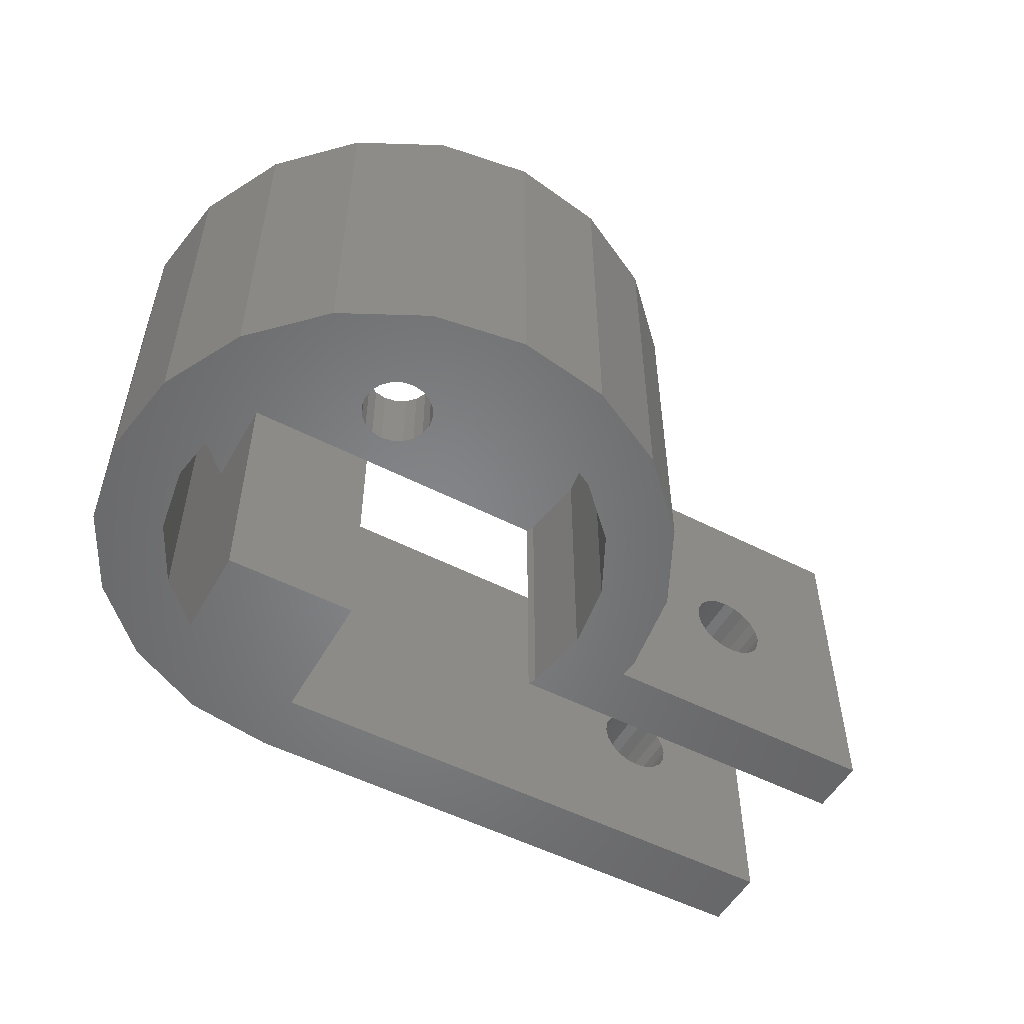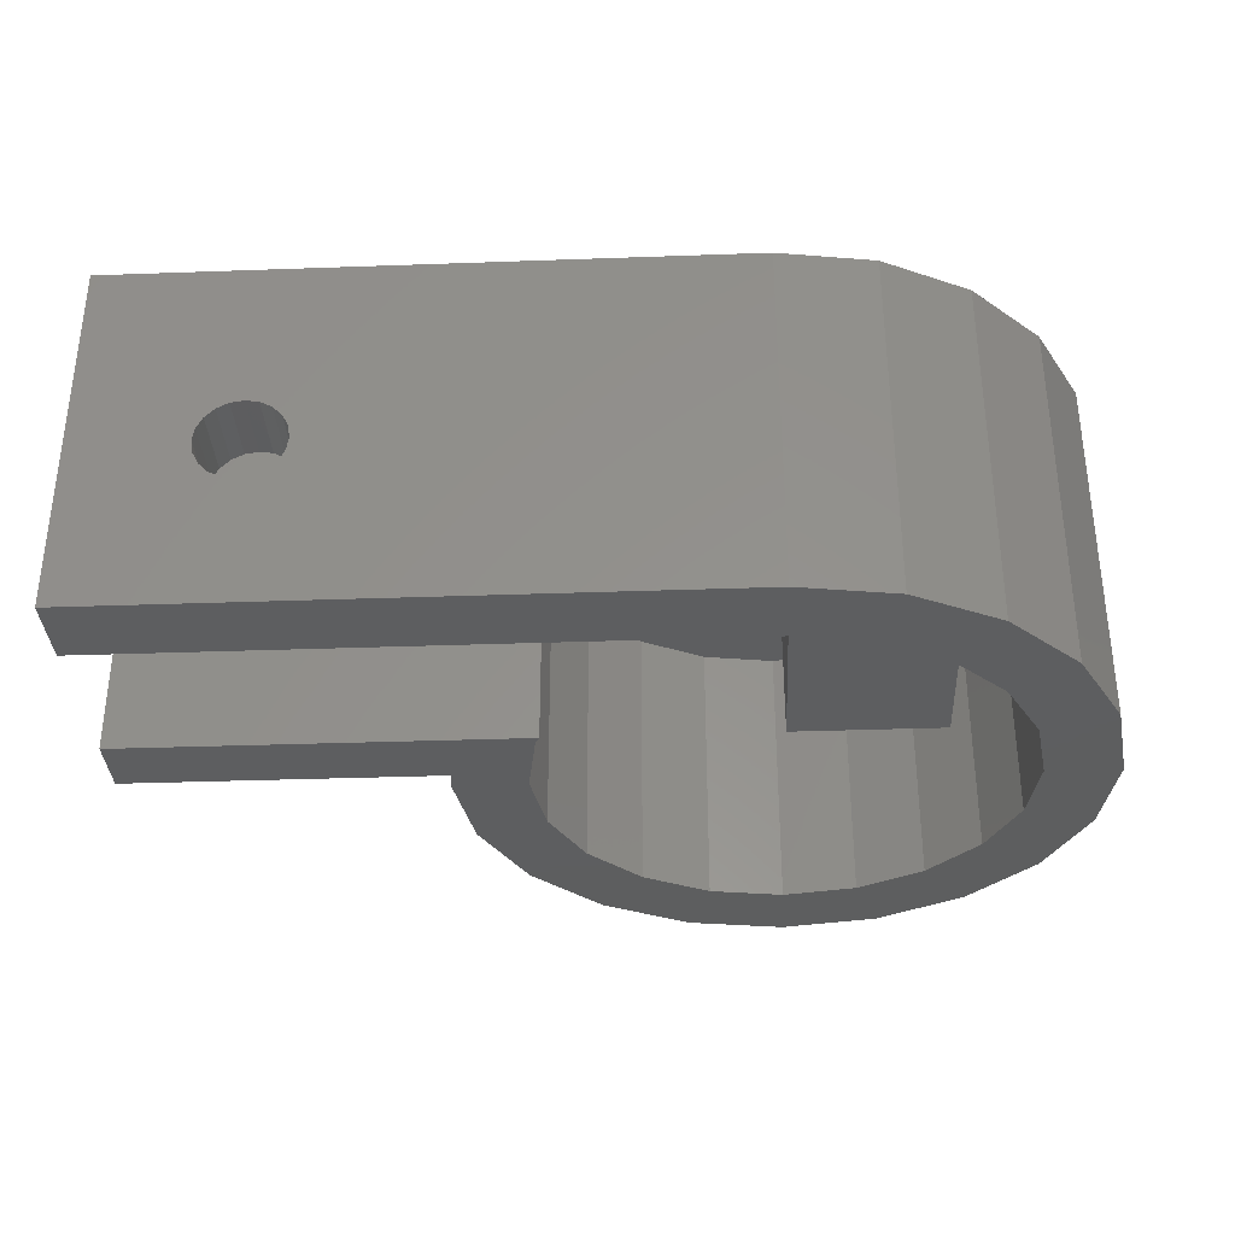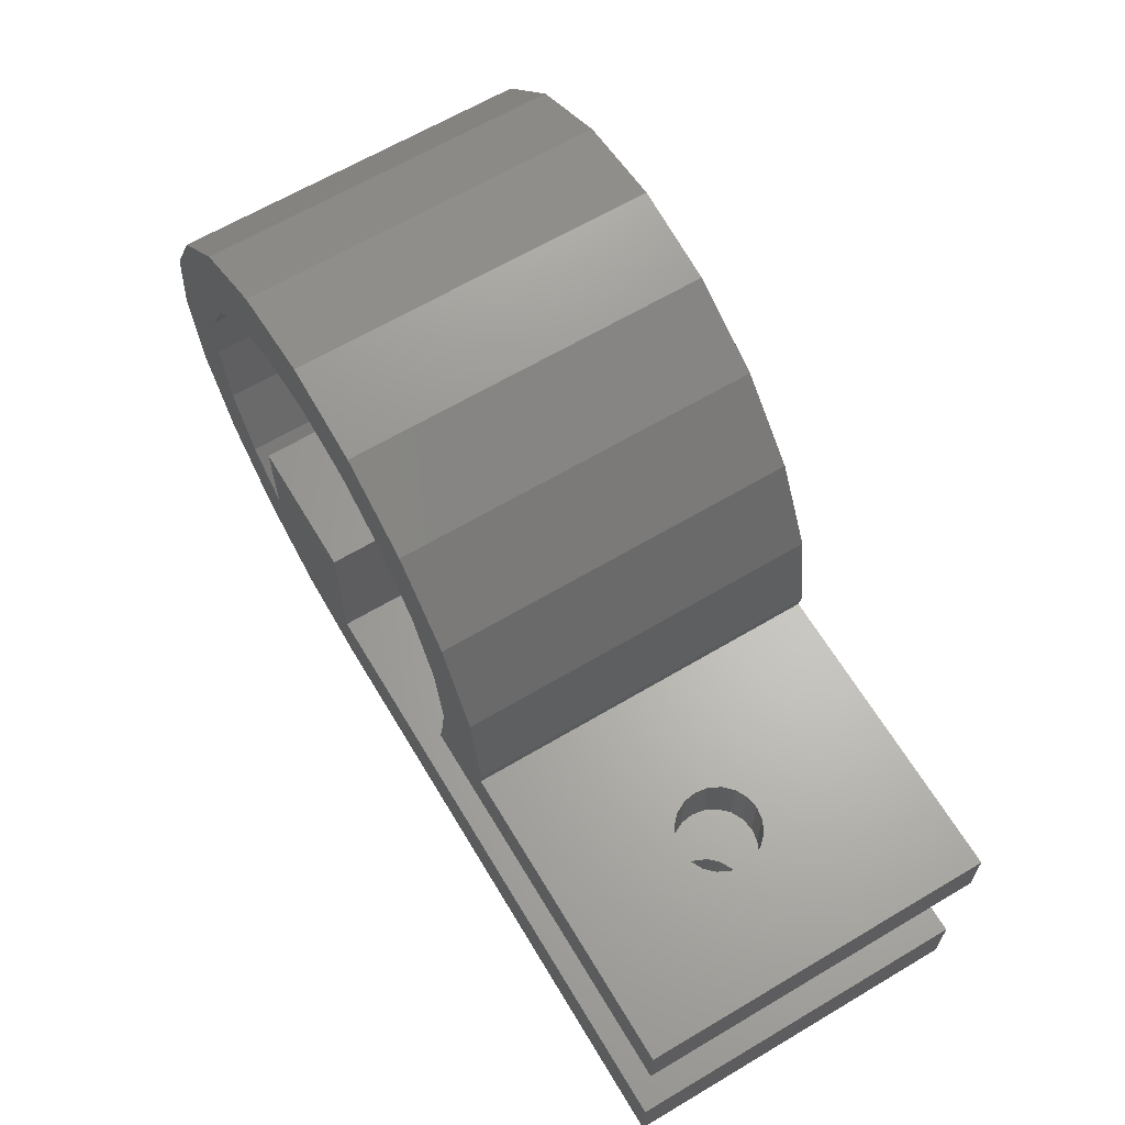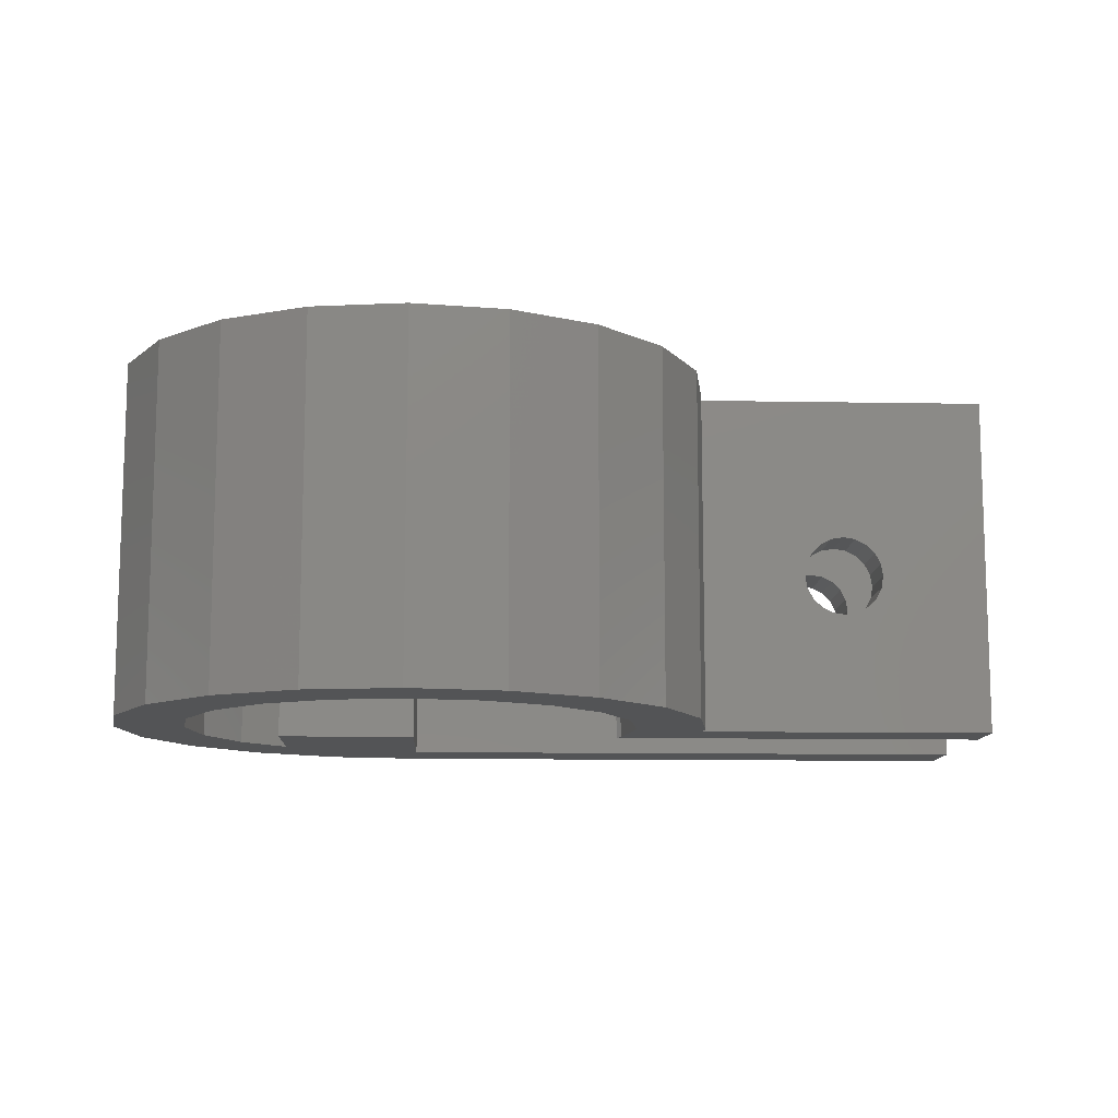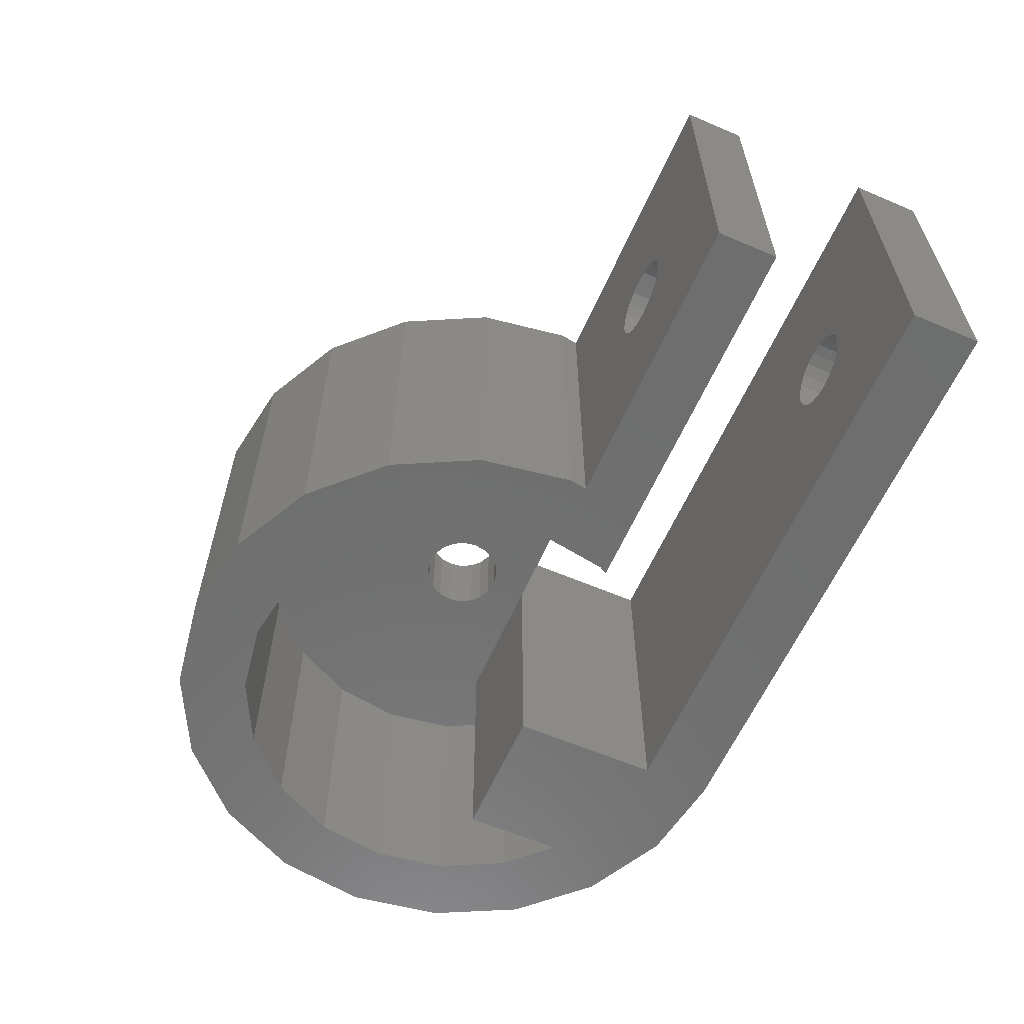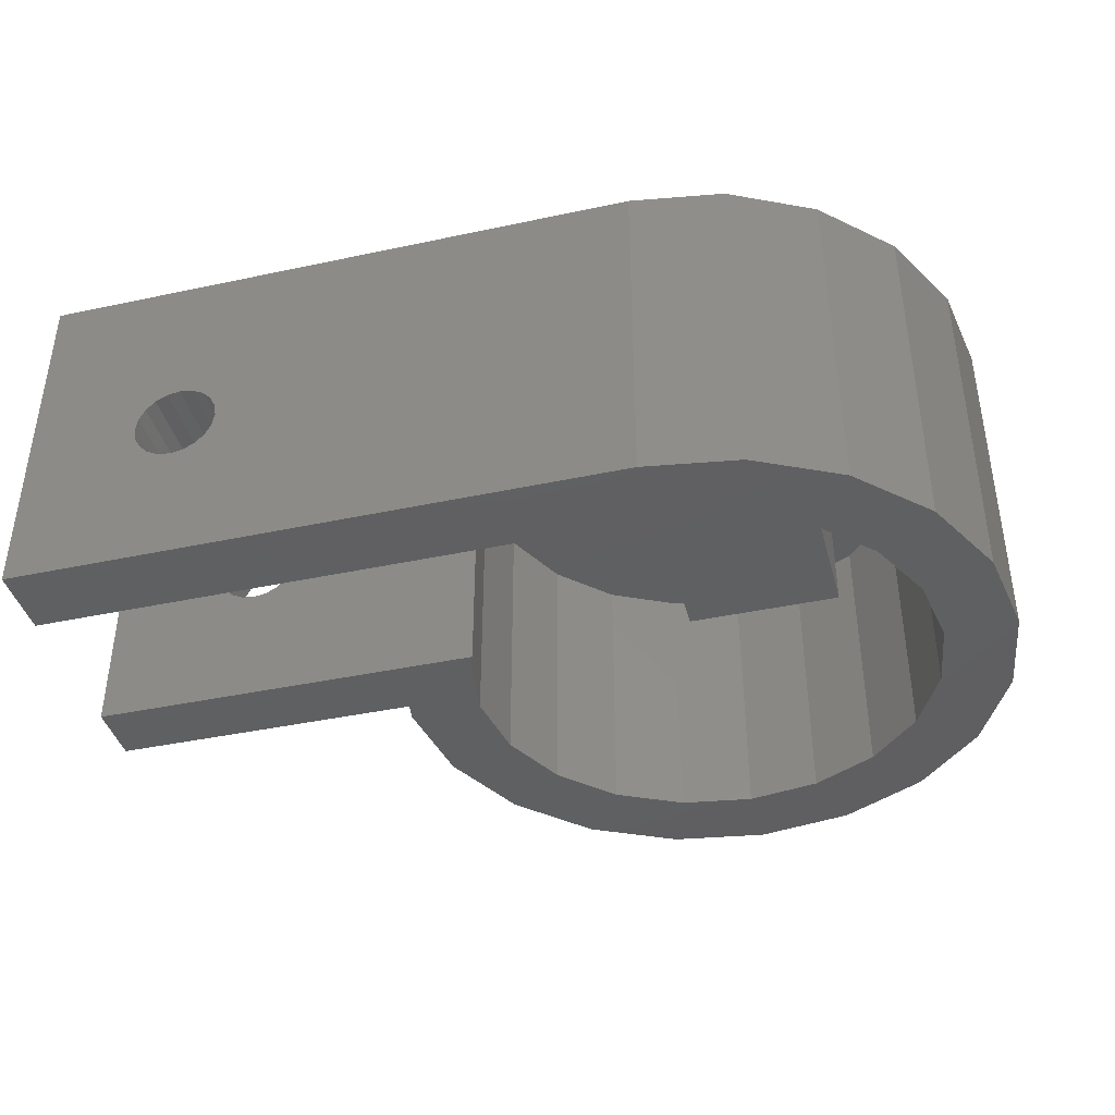
<metadata>
{"format":"stl","ext":"stl","renderer":"f3d","projection":"perspective","resolution":1024,"background":"white","views":[{"elev":-52.7,"azim":-28.9,"up":"+Y"},{"elev":-33.8,"azim":-177.2,"up":"+Y"},{"elev":64.3,"azim":59.1,"up":"+Z"},{"elev":-11.3,"azim":-2.5,"up":"+Y"},{"elev":-60.3,"azim":66.4,"up":"+Y"},{"elev":-40.4,"azim":-165.3,"up":"+Y"}]}
</metadata>
<code>
# stl→obj: 231 verts, 470 faces
v 12.75 0 9.75
v 12.63 15 9
v 12.75 15 9.75
v 12.63 0 9
v -3.94 0 -2.376
v 0 15 -3
v 0 0 -3
v -3.94 15 -2.376
v -12.75 15 9.75
v -12.75 0 9.75
v -12.13 0 13.69
v 12.13 15 13.69
v -12.13 15 13.69
v 0 15 22.5
v 0 0 19.5
v 0 0 22.5
v -3.94 0 21.88
v -3.013 0 19.02
v -7.494 0 20.07
v 3.94 0 21.88
v 3.013 0 19.02
v -5.731 0 17.64
v -10.31 0 17.24
v -7.888 0 15.48
v -9.273 0 12.76
v -9.75 0 9.75
v -9.273 0 6.737
v -12.13 0 5.81
v -7.888 0 4.019
v -10.31 0 2.256
v -6 0 2.131
v -7.494 0 -0.565
v -1e-06 0 0
v 7.494 0 20.07
v 5.731 0 17.64
v 10.31 0 17.24
v 7.888 0 15.48
v 12.13 0 13.69
v 9.273 0 12.76
v 9.639 0 10.45
v 9.75 0 9.75
v 9.384 0 7.44
v 9.273 0 6.737
v 9.101 0 6.4
v 25.5 0 6.4
v 25.5 0 9
v 0 0 6.4
v -6 0 6.4
v 0 0 0
v 1e-06 0 0
v 0 0 -0
v 25.5 0 0
v 25.5 0 -3
v 10.31 15 17.24
v -12.13 15 5.81
v 0 15 0
v 25.5 15 0
v 25.5 15 -3
v -7.494 15 -0.565
v 25.5 15 6.4
v 25.5 15 9
v 0 15 6.4
v 1.416 15 8.721
v 1.029 15 8.334
v 0.5408 15 8.086
v 0.1262 15 8.02
v 0 15 11.5
v 0.4146 15 11.43
v 0.5408 15 11.41
v 1.029 15 11.17
v 1.416 15 10.78
v 1.664 15 10.29
v 1.684 15 10.16
v 1.75 15 9.75
v 1.73 15 9.624
v 1.664 15 9.209
v -0.4146 15 11.43
v -0.5408 15 11.41
v -1.029 15 11.17
v -1.416 15 10.78
v -1.664 15 10.29
v -1.684 15 10.16
v -1.75 15 9.75
v -1.73 15 9.624
v -1.664 15 9.209
v -1.416 15 8.721
v -1.029 15 8.334
v -0.5408 15 8.086
v -0.1262 15 8.02
v 0 15 8
v -10.31 15 2.256
v -3.94 15 21.88
v 3.94 15 21.88
v -7.494 15 20.07
v -10.31 15 17.24
v 7.494 15 20.07
v 20.88 7 0
v 20.79 7.541 0
v 20.54 8.029 0
v 20.15 8.416 0
v 19.67 8.664 0
v 19.12 8.75 0
v 18.58 8.664 0
v 17.71 8.029 0
v 6e-06 11.5 0
v 17.46 7.541 0
v 18.1 8.416 0
v 2e-06 11.5 0
v 0 11.5 0
v 20.79 6.459 0
v 20.54 5.971 0
v 20.15 5.584 0
v 19.67 5.336 0
v 19.12 5.25 0
v 18.58 5.336 0
v 18.1 5.584 0
v 17.38 7 0
v 17.46 6.459 0
v 17.71 5.971 0
v 20.88 7 -3
v 20.79 6.459 -3
v 20.54 5.971 -3
v 20.15 5.584 -3
v 19.67 5.336 -3
v 19.12 5.25 -3
v 18.58 5.336 -3
v 17.46 6.459 -3
v 17.38 7 -3
v 17.71 5.971 -3
v 18.1 5.584 -3
v 20.79 7.541 -3
v 20.54 8.029 -3
v 20.15 8.416 -3
v 19.67 8.664 -3
v 19.12 8.75 -3
v 18.58 8.664 -3
v 18.1 8.416 -3
v 17.46 7.541 -3
v 17.71 8.029 -3
v 20.88 7 9
v 20.79 7.541 9
v 20.54 8.029 9
v 20.15 8.416 9
v 19.67 8.664 9
v 19.12 8.75 9
v 18.58 8.664 9
v 17.46 7.541 9
v 17.38 7 9
v 17.71 8.029 9
v 18.1 8.416 9
v 20.79 6.459 9
v 20.54 5.971 9
v 20.15 5.584 9
v 19.67 5.336 9
v 19.12 5.25 9
v 18.58 5.336 9
v 18.1 5.584 9
v 17.46 6.459 9
v 17.71 5.971 9
v 0 11.5 6.4
v 20.88 7 6.4
v 20.79 6.459 6.4
v 20.54 5.971 6.4
v 20.15 5.584 6.4
v 19.67 5.336 6.4
v 19.12 5.25 6.4
v 18.58 5.336 6.4
v 17.46 6.459 6.4
v 17.38 7 6.4
v 17.71 5.971 6.4
v 18.1 5.584 6.4
v 20.79 7.541 6.4
v 20.54 8.029 6.4
v 20.15 8.416 6.4
v 19.67 8.664 6.4
v 19.12 8.75 6.4
v 18.58 8.664 6.4
v 9.101 11.5 6.4
v 18.1 8.416 6.4
v 17.46 7.541 6.4
v 17.71 8.029 6.4
v 1.664 11.5 10.29
v 1.694 11.5 10.1
v 1.75 11.5 9.75
v 0.3515 11.5 11.44
v 0 11.5 11.5
v 0 11.5 8
v -0.1893 11.5 8.03
v 1.72 11.5 9.561
v 1.416 11.5 10.78
v 1.029 11.5 8.334
v 1.416 11.5 8.721
v -1.029 11.5 11.17
v -0.5408 11.5 11.41
v -1.416 11.5 8.721
v -1.029 11.5 8.334
v -1.664 11.5 9.209
v -0.5408 11.5 8.086
v -0.3515 11.5 11.44
v 0.5408 11.5 11.41
v 1.029 11.5 11.17
v -1.694 11.5 10.1
v -1.75 11.5 9.75
v -1.664 11.5 10.29
v 0.1893 11.5 8.03
v 0.5408 11.5 8.086
v 1.664 11.5 9.209
v -1.72 11.5 9.561
v -1.416 11.5 10.78
v 9.273 11.5 12.76
v 9.75 11.5 9.75
v -9.273 11.5 6.737
v -9.75 11.5 9.75
v 5.731 11.5 17.64
v 7.888 11.5 15.48
v -6 11.5 3.057
v -6 11.5 4.019
v -7.888 11.5 4.019
v 0 11.5 -1e-06
v -2e-06 11.5 0
v 0 11.5 19.5
v -3.013 11.5 19.02
v 3.013 11.5 19.02
v -9.273 11.5 12.76
v -7.888 11.5 15.48
v -5.731 11.5 17.64
v -6e-06 11.5 0
v 9.273 11.5 6.737
v -6 11.5 6.4
v -6 11.5 2.647
v -6 11.5 2.131
f 1 2 3
f 2 1 4
f 5 6 7
f 6 5 8
f 9 10 11
f 12 13 14
f 15 16 17
f 18 17 19
f 16 15 20
f 21 20 15
f 17 18 15
f 19 22 18
f 23 22 19
f 23 24 22
f 11 24 23
f 11 25 24
f 11 26 25
f 10 26 11
f 10 27 26
f 28 27 10
f 28 29 27
f 30 29 28
f 30 31 29
f 32 31 30
f 31 5 33
f 5 31 32
f 20 21 34
f 35 34 21
f 35 36 34
f 37 36 35
f 37 38 36
f 39 38 37
f 40 38 39
f 1 40 41
f 40 1 38
f 41 4 1
f 42 4 41
f 43 4 42
f 44 4 43
f 4 44 45
f 4 45 46
f 31 47 48
f 33 47 31
f 47 33 49
f 7 50 51
f 7 33 5
f 33 7 51
f 50 7 52
f 52 7 53
f 36 12 54
f 12 36 38
f 28 10 55
f 6 56 57
f 8 56 6
f 6 57 58
f 56 8 59
f 60 2 61
f 62 2 60
f 2 62 63
f 63 62 64
f 64 62 65
f 65 62 66
f 12 67 13
f 12 68 67
f 12 69 68
f 12 70 69
f 12 71 70
f 12 72 71
f 12 73 72
f 3 73 12
f 3 74 73
f 2 74 3
f 74 2 75
f 75 2 76
f 76 2 63
f 77 13 67
f 78 13 77
f 79 13 78
f 80 13 79
f 81 13 80
f 82 13 81
f 82 9 13
f 83 9 82
f 84 9 83
f 55 84 85
f 55 85 86
f 62 86 87
f 62 87 88
f 62 88 89
f 62 89 90
f 66 62 90
f 86 62 91
f 84 55 9
f 86 91 55
f 59 62 56
f 62 59 91
f 38 3 12
f 3 38 1
f 14 13 92
f 13 9 11
f 92 16 14
f 16 92 17
f 14 20 93
f 20 14 16
f 32 8 5
f 8 32 59
f 55 10 9
f 94 13 95
f 93 34 96
f 34 93 20
f 96 36 54
f 36 96 34
f 32 91 59
f 91 32 30
f 12 96 54
f 12 93 96
f 12 14 93
f 30 55 91
f 55 30 28
f 94 17 92
f 17 94 19
f 92 13 94
f 95 19 94
f 19 95 23
f 11 95 13
f 95 11 23
f 57 97 52
f 57 98 97
f 57 99 98
f 57 100 99
f 57 101 100
f 57 102 101
f 57 103 102
f 56 103 57
f 104 105 106
f 56 104 107
f 103 56 107
f 104 56 105
f 105 56 108
f 108 56 109
f 110 52 97
f 111 52 110
f 112 52 111
f 113 52 112
f 114 52 113
f 115 52 114
f 50 115 116
f 106 105 117
f 50 117 105
f 117 50 118
f 118 50 119
f 119 50 116
f 115 50 52
f 52 58 57
f 58 52 53
f 53 120 58
f 53 121 120
f 53 122 121
f 53 123 122
f 53 124 123
f 53 125 124
f 53 126 125
f 7 126 53
f 127 7 128
f 129 7 127
f 130 7 129
f 126 7 130
f 131 58 120
f 132 58 131
f 133 58 132
f 134 58 133
f 135 58 134
f 136 58 135
f 6 136 137
f 6 128 7
f 128 6 138
f 138 6 139
f 139 6 137
f 136 6 58
f 61 140 46
f 61 141 140
f 61 142 141
f 61 143 142
f 61 144 143
f 61 145 144
f 2 145 61
f 145 2 146
f 147 2 148
f 149 2 147
f 150 2 149
f 146 2 150
f 151 46 140
f 152 46 151
f 153 46 152
f 154 46 153
f 155 46 154
f 4 155 156
f 4 156 157
f 4 148 2
f 148 4 158
f 155 4 46
f 159 4 157
f 158 4 159
f 46 60 61
f 60 46 45
f 160 56 62
f 160 109 56
f 47 109 160
f 109 47 49
f 45 161 60
f 45 162 161
f 45 163 162
f 45 164 163
f 45 165 164
f 45 166 165
f 45 167 166
f 44 167 45
f 168 44 169
f 170 44 168
f 171 44 170
f 167 44 171
f 172 60 161
f 173 60 172
f 174 60 173
f 175 60 174
f 176 60 175
f 177 60 176
f 178 177 179
f 178 169 44
f 169 178 180
f 180 178 181
f 181 178 179
f 177 178 60
f 62 178 160
f 178 62 60
f 182 73 183
f 73 182 72
f 183 74 184
f 74 183 73
f 67 185 186
f 185 67 68
f 89 187 90
f 187 89 188
f 184 75 189
f 75 184 74
f 182 71 72
f 71 182 190
f 191 63 64
f 63 191 192
f 193 78 194
f 78 193 79
f 195 87 86
f 87 195 196
f 197 86 85
f 86 197 195
f 87 198 88
f 198 87 196
f 199 67 186
f 67 199 77
f 200 70 201
f 70 200 69
f 200 68 69
f 68 200 185
f 190 70 71
f 70 190 201
f 202 83 82
f 83 202 203
f 204 82 81
f 82 204 202
f 88 188 89
f 188 88 198
f 187 66 90
f 66 187 205
f 65 205 206
f 205 65 66
f 192 76 63
f 76 192 207
f 189 76 207
f 76 189 75
f 65 191 64
f 191 65 206
f 203 84 83
f 84 203 208
f 208 85 84
f 85 208 197
f 194 77 199
f 77 194 78
f 193 80 79
f 80 193 209
f 209 81 80
f 81 209 204
f 210 40 39
f 40 211 41
f 211 40 210
f 26 212 213
f 212 26 27
f 37 214 215
f 214 37 35
f 216 217 218
f 219 109 220
f 109 219 108
f 105 108 219
f 18 221 15
f 221 18 222
f 21 214 35
f 214 21 223
f 25 213 224
f 213 25 26
f 22 225 226
f 225 22 24
f 227 51 219
f 51 227 33
f 39 215 210
f 215 39 37
f 15 223 21
f 223 15 221
f 24 224 225
f 224 24 25
f 178 192 160
f 192 178 228
f 199 221 222
f 194 222 226
f 221 199 186
f 193 226 225
f 185 221 186
f 209 225 224
f 200 223 185
f 223 200 214
f 221 185 223
f 222 194 199
f 226 193 194
f 225 209 193
f 224 204 209
f 224 202 204
f 213 202 224
f 213 203 202
f 229 203 213
f 203 229 208
f 208 229 197
f 197 229 195
f 195 229 196
f 196 160 198
f 160 196 229
f 229 213 212
f 201 214 200
f 214 201 215
f 190 215 201
f 215 190 210
f 182 210 190
f 183 210 182
f 211 183 184
f 183 211 210
f 189 211 184
f 228 189 207
f 228 207 192
f 160 192 191
f 160 191 206
f 189 228 211
f 160 206 205
f 160 205 187
f 198 160 188
f 188 160 187
f 218 229 212
f 229 218 217
f 41 211 42
f 230 216 218
f 219 220 227
f 27 218 212
f 218 27 29
f 22 222 18
f 222 22 226
f 44 228 178
f 228 44 43
f 42 228 43
f 228 42 211
f 51 105 219
f 105 51 50
f 231 230 218
f 29 231 218
f 231 29 31
f 120 98 131
f 98 120 97
f 161 141 172
f 141 161 140
f 135 101 102
f 101 135 134
f 176 144 145
f 144 176 175
f 118 128 117
f 128 118 127
f 158 169 148
f 169 158 168
f 123 113 112
f 113 123 124
f 164 154 153
f 154 164 165
f 124 114 113
f 114 124 125
f 165 155 154
f 155 165 166
f 131 99 132
f 99 131 98
f 172 142 173
f 142 172 141
f 136 102 103
f 102 136 135
f 177 145 146
f 145 177 176
f 137 103 107
f 103 137 136
f 179 146 150
f 146 179 177
f 117 138 106
f 138 117 128
f 148 180 147
f 180 148 169
f 119 127 118
f 127 119 129
f 159 168 158
f 168 159 170
f 125 115 114
f 115 125 126
f 166 156 155
f 156 166 167
f 132 100 133
f 100 132 99
f 173 143 174
f 143 173 142
f 134 100 101
f 100 134 133
f 175 143 144
f 143 175 174
f 104 137 107
f 137 104 139
f 149 179 150
f 179 149 181
f 106 139 104
f 139 106 138
f 147 181 149
f 181 147 180
f 123 111 122
f 111 123 112
f 164 152 163
f 152 164 153
f 121 97 120
f 97 121 110
f 162 140 161
f 140 162 151
f 116 129 119
f 129 116 130
f 157 170 159
f 170 157 171
f 126 116 115
f 116 126 130
f 167 157 156
f 157 167 171
f 122 110 121
f 110 122 111
f 163 151 162
f 151 163 152
f 31 216 230
f 216 31 217
f 31 230 231
f 217 31 48
f 217 48 229
f 229 47 160
f 47 229 48
f 227 49 33
f 49 227 109
f 109 227 220

</code>
